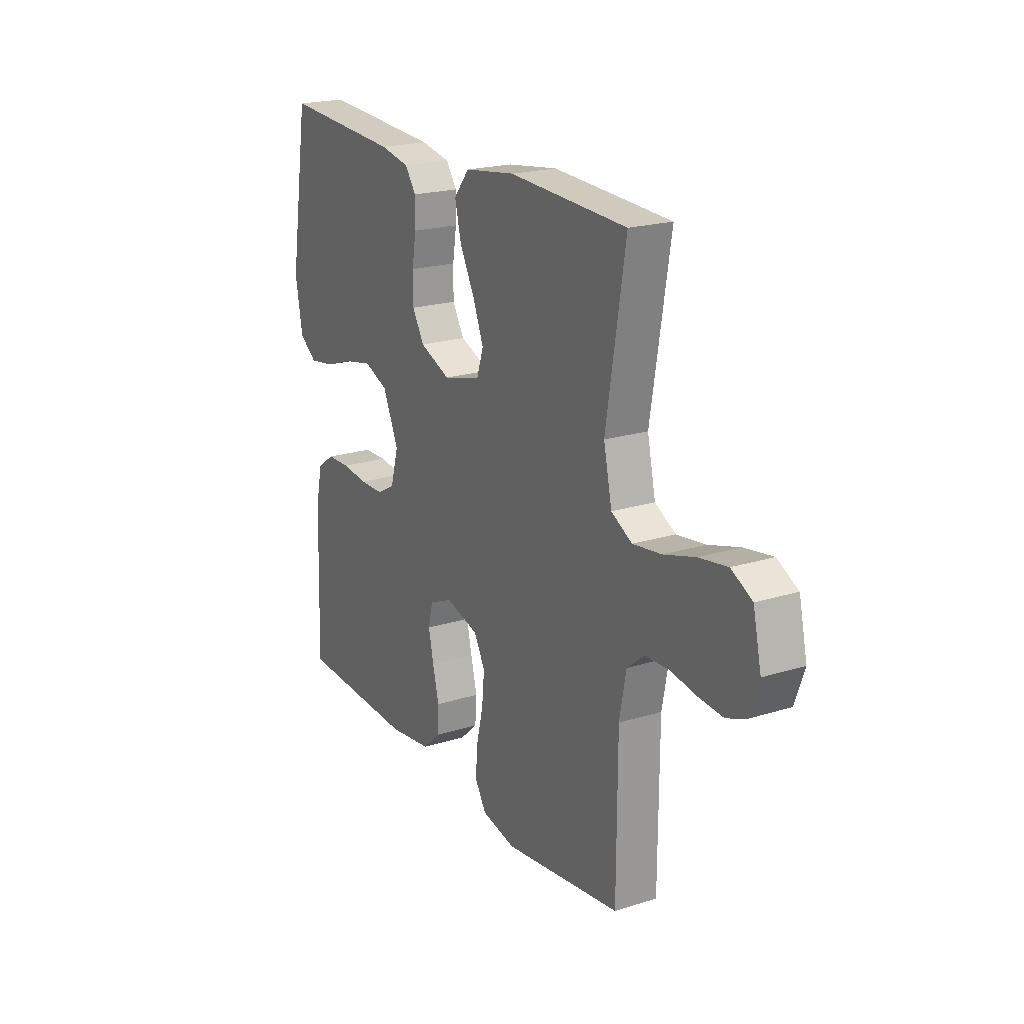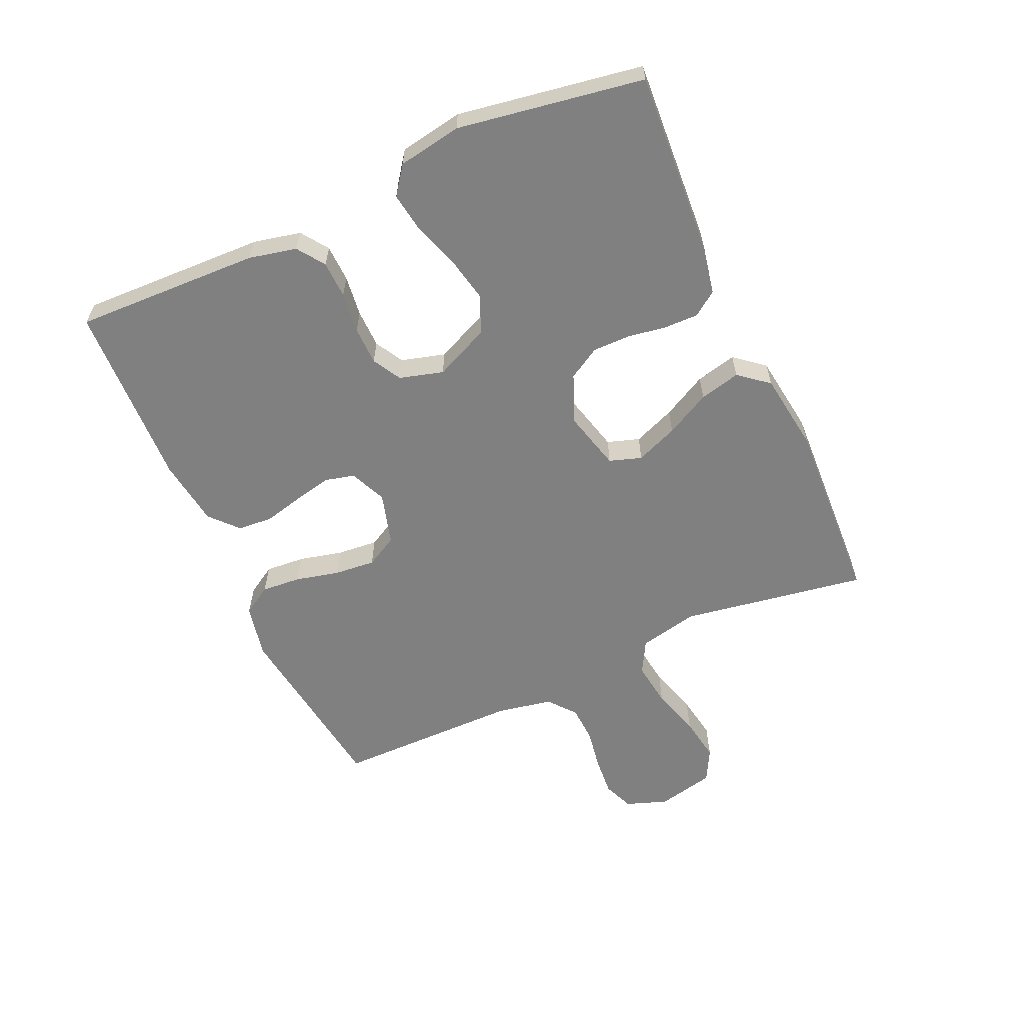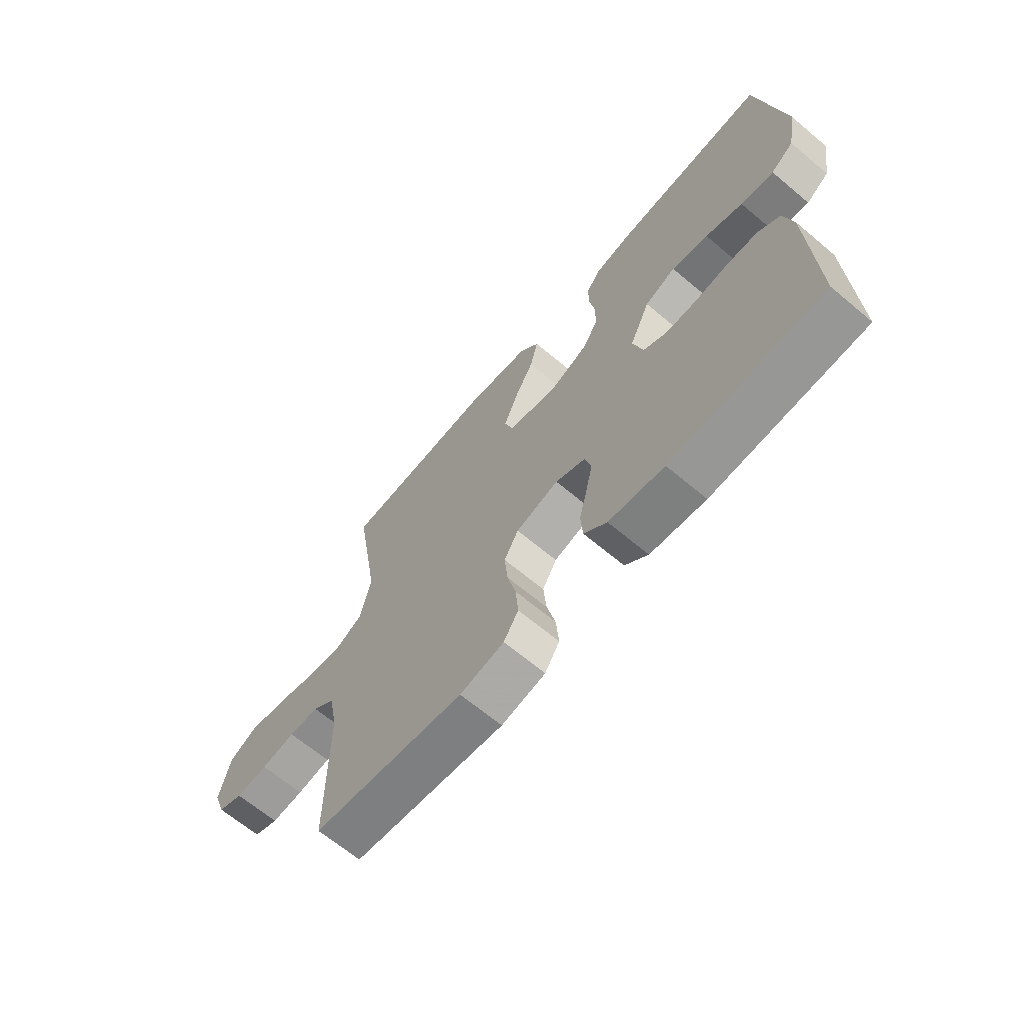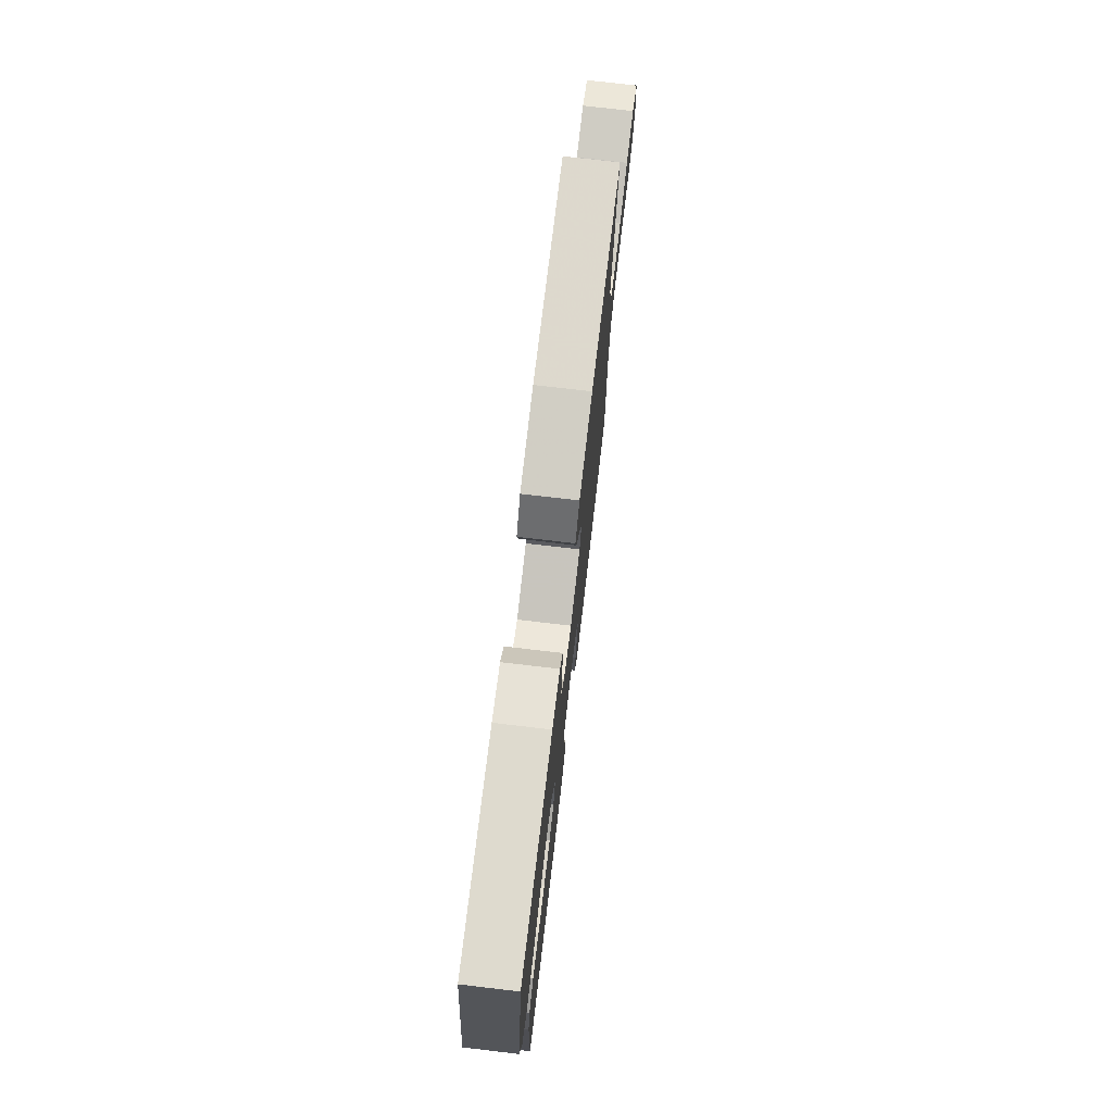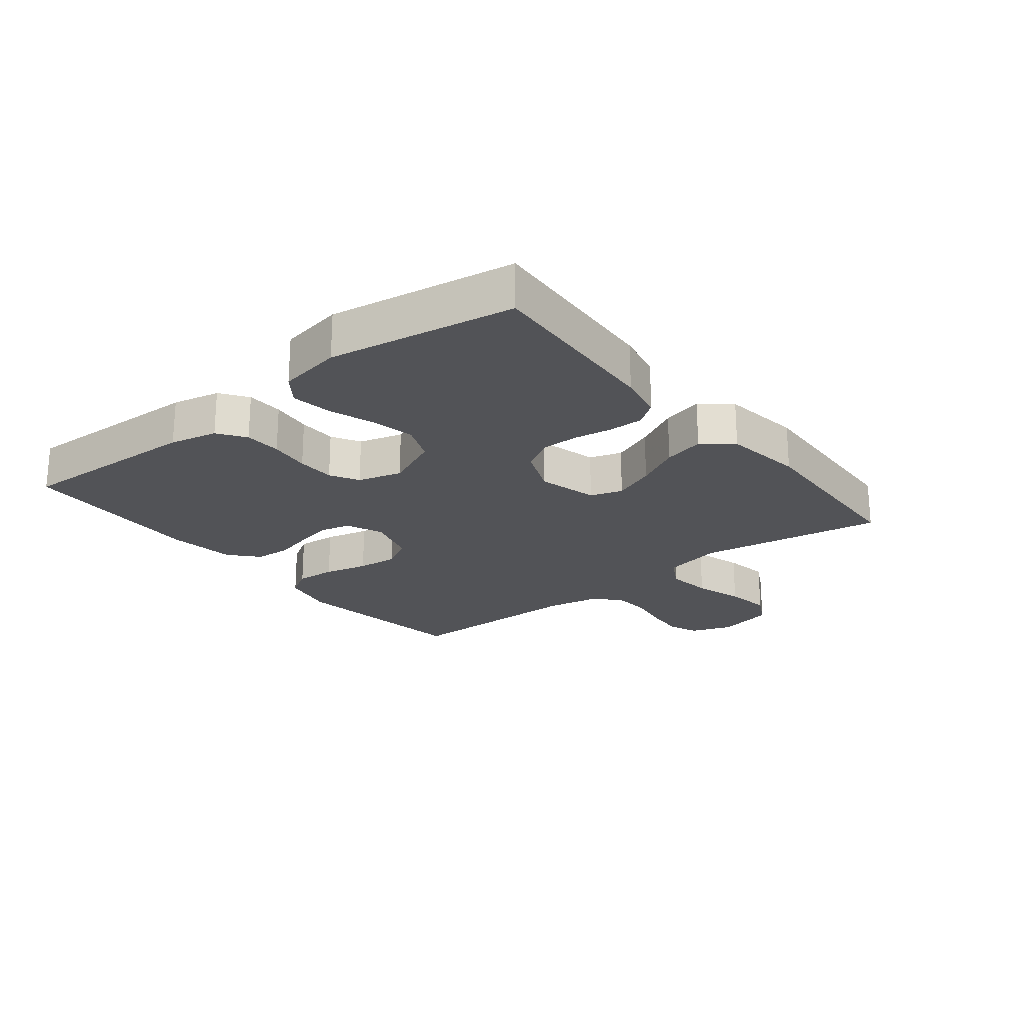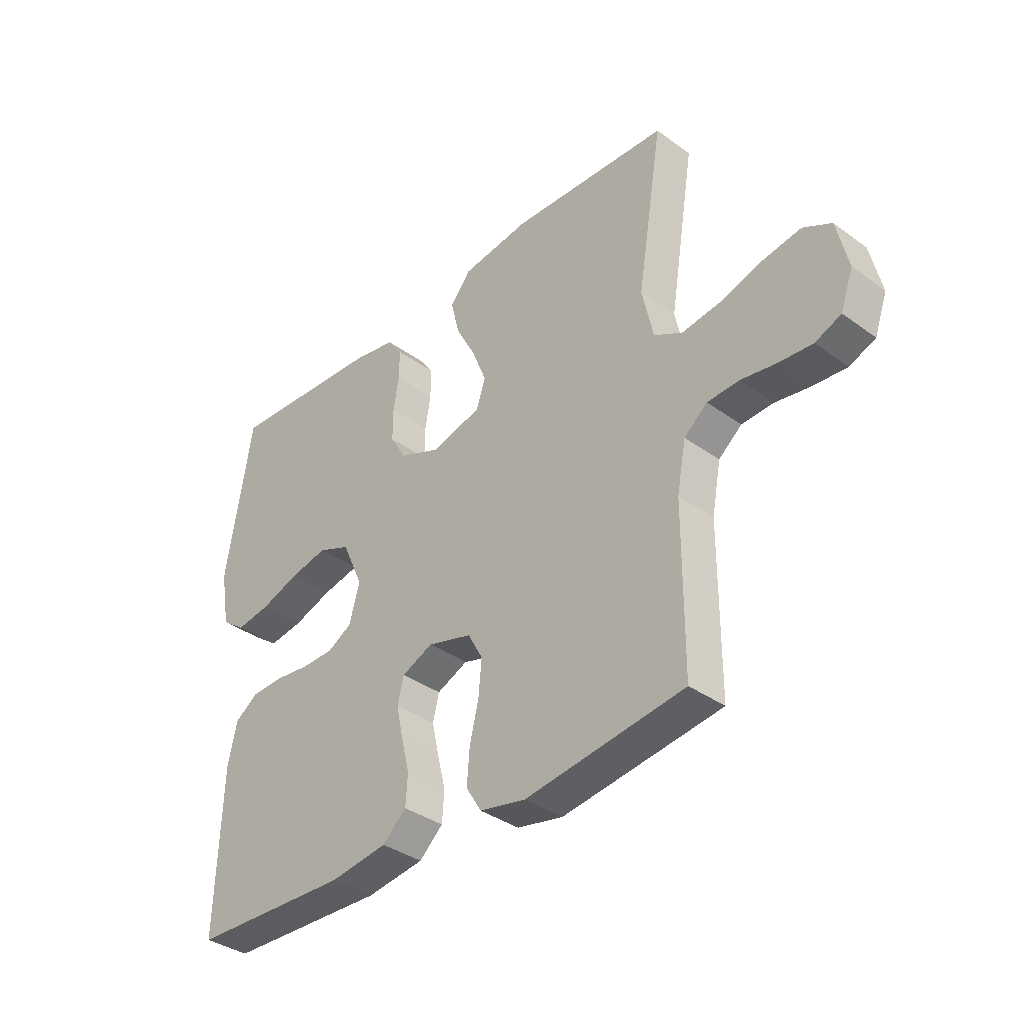
<metadata>
{"format":"obj","ext":"obj","renderer":"f3d","projection":"perspective","resolution":1024,"background":"white","views":[{"elev":20.7,"azim":60.5,"up":"+Z"},{"elev":-60.2,"azim":-65.8,"up":"+Y"},{"elev":-66.3,"azim":-130.1,"up":"+Z"},{"elev":74.8,"azim":-83.3,"up":"+Z"},{"elev":-22.3,"azim":-51.5,"up":"+Y"},{"elev":-36.5,"azim":46.7,"up":"+Z"}]}
</metadata>
<code>
v 0.5 0.07 0.5
v 0.451 0.07 0.2
v 0.472 0.07 0.104
v 0.525 0.07 0.075
v 0.598 0.07 0.085
v 0.678 0.07 0.109
v 0.751 0.07 0.121
v 0.804 0.07 0.093
v 0.825 0.07 0
v 0.801 0.07 -0.067
v 0.752 0.07 -0.087
v 0.689 0.07 -0.082
v 0.622 0.07 -0.071
v 0.562 0.07 -0.074
v 0.518 0.07 -0.11
v 0.501 0.07 -0.2
v 0.5 0.07 -0.5
v 0.2 0.07 -0.541
v 0.113 0.07 -0.523
v 0.084 0.07 -0.476
v 0.089 0.07 -0.412
v 0.106 0.07 -0.341
v 0.112 0.07 -0.275
v 0.084 0.07 -0.224
v 0 0.07 -0.2
v -0.059 0.07 -0.226
v -0.071 0.07 -0.274
v -0.058 0.07 -0.334
v -0.042 0.07 -0.398
v -0.046 0.07 -0.455
v -0.091 0.07 -0.496
v -0.2 0.07 -0.511
v -0.5 0.07 -0.5
v -0.49 0.07 -0.2
v -0.473 0.07 -0.123
v -0.429 0.07 -0.092
v -0.369 0.07 -0.09
v -0.303 0.07 -0.098
v -0.241 0.07 -0.097
v -0.195 0.07 -0.071
v -0.175 0.07 0
v -0.215 0.07 0.089
v -0.276 0.07 0.114
v -0.348 0.07 0.099
v -0.421 0.07 0.074
v -0.486 0.07 0.064
v -0.531 0.07 0.097
v -0.549 0.07 0.2
v -0.5 0.07 0.5
v -0.2 0.07 0.481
v -0.125 0.07 0.466
v -0.097 0.07 0.427
v -0.098 0.07 0.371
v -0.108 0.07 0.309
v -0.108 0.07 0.248
v -0.078 0.07 0.197
v 0 0.07 0.165
v 0.096 0.07 0.19
v 0.113 0.07 0.242
v 0.086 0.07 0.31
v 0.048 0.07 0.382
v 0.032 0.07 0.448
v 0.071 0.07 0.496
v 0.2 0.07 0.514
v 0.5 0 0.5
v 0.451 0 0.2
v 0.472 0 0.104
v 0.525 0 0.075
v 0.598 0 0.085
v 0.678 0 0.109
v 0.751 0 0.121
v 0.804 0 0.093
v 0.825 0 0
v 0.801 0 -0.067
v 0.752 0 -0.087
v 0.689 0 -0.082
v 0.622 0 -0.071
v 0.562 0 -0.074
v 0.518 0 -0.11
v 0.501 0 -0.2
v 0.5 0 -0.5
v 0.2 0 -0.541
v 0.113 0 -0.523
v 0.084 0 -0.476
v 0.089 0 -0.412
v 0.106 0 -0.341
v 0.112 0 -0.275
v 0.084 0 -0.224
v 0 0 -0.2
v -0.059 0 -0.226
v -0.071 0 -0.274
v -0.058 0 -0.334
v -0.042 0 -0.398
v -0.046 0 -0.455
v -0.091 0 -0.496
v -0.2 0 -0.511
v -0.5 0 -0.5
v -0.49 0 -0.2
v -0.473 0 -0.123
v -0.429 0 -0.092
v -0.369 0 -0.09
v -0.303 0 -0.098
v -0.241 0 -0.097
v -0.195 0 -0.071
v -0.175 0 0
v -0.215 0 0.089
v -0.276 0 0.114
v -0.348 0 0.099
v -0.421 0 0.074
v -0.486 0 0.064
v -0.531 0 0.097
v -0.549 0 0.2
v -0.5 0 0.5
v -0.2 0 0.481
v -0.125 0 0.466
v -0.097 0 0.427
v -0.098 0 0.371
v -0.108 0 0.309
v -0.108 0 0.248
v -0.078 0 0.197
v 0 0 0.165
v 0.096 0 0.19
v 0.113 0 0.242
v 0.086 0 0.31
v 0.048 0 0.382
v 0.032 0 0.448
v 0.071 0 0.496
v 0.2 0 0.514
f 64 1 2
f 63 64 2
f 62 63 2
f 61 62 2
f 60 61 2
f 59 60 2 3
f 58 59 3 4
f 57 58 4
f 52 53 54
f 51 52 54
f 50 51 54
f 49 50 54
f 48 49 54
f 47 48 54
f 46 47 54
f 45 46 54
f 44 45 54
f 43 44 54 55
f 42 43 55 56
f 36 37 38
f 35 36 38
f 34 35 38
f 33 34 38
f 32 33 38
f 31 32 38
f 30 31 38
f 29 30 38
f 28 29 38
f 27 28 38 39
f 26 27 39 40
f 20 21 22
f 19 20 22
f 18 19 22
f 17 18 22
f 16 17 22
f 15 16 22 23
f 14 15 23 24
f 11 12 13
f 10 11 13
f 9 10 13
f 8 9 13
f 7 8 13
f 6 7 13
f 5 6 13
f 4 5 13 14
f 14 24 25
f 4 14 25
f 57 4 25
f 57 25 26
f 56 57 26
f 42 56 26
f 41 42 26
f 26 40 41
f 66 65 128
f 66 128 127
f 66 127 126
f 66 126 125
f 66 125 124
f 67 66 124 123
f 68 67 123 122
f 68 122 121
f 118 117 116
f 118 116 115
f 118 115 114
f 118 114 113
f 118 113 112
f 118 112 111
f 118 111 110
f 118 110 109
f 118 109 108
f 119 118 108 107
f 120 119 107 106
f 102 101 100
f 102 100 99
f 102 99 98
f 102 98 97
f 102 97 96
f 102 96 95
f 102 95 94
f 102 94 93
f 102 93 92
f 103 102 92 91
f 104 103 91 90
f 86 85 84
f 86 84 83
f 86 83 82
f 86 82 81
f 86 81 80
f 87 86 80 79
f 88 87 79 78
f 77 76 75
f 77 75 74
f 77 74 73
f 77 73 72
f 77 72 71
f 77 71 70
f 77 70 69
f 78 77 69 68
f 89 88 78
f 89 78 68
f 89 68 121
f 90 89 121
f 90 121 120
f 90 120 106
f 90 106 105
f 105 104 90
f 1 65 66 2
f 2 66 67 3
f 3 67 68 4
f 4 68 69 5
f 5 69 70 6
f 6 70 71 7
f 7 71 72 8
f 8 72 73 9
f 9 73 74 10
f 10 74 75 11
f 11 75 76 12
f 12 76 77 13
f 13 77 78 14
f 14 78 79 15
f 15 79 80 16
f 16 80 81 17
f 17 81 82 18
f 18 82 83 19
f 19 83 84 20
f 20 84 85 21
f 21 85 86 22
f 22 86 87 23
f 23 87 88 24
f 24 88 89 25
f 25 89 90 26
f 26 90 91 27
f 27 91 92 28
f 28 92 93 29
f 29 93 94 30
f 30 94 95 31
f 31 95 96 32
f 32 96 97 33
f 33 97 98 34
f 34 98 99 35
f 35 99 100 36
f 36 100 101 37
f 37 101 102 38
f 38 102 103 39
f 39 103 104 40
f 40 104 105 41
f 41 105 106 42
f 42 106 107 43
f 43 107 108 44
f 44 108 109 45
f 45 109 110 46
f 46 110 111 47
f 47 111 112 48
f 48 112 113 49
f 49 113 114 50
f 50 114 115 51
f 51 115 116 52
f 52 116 117 53
f 53 117 118 54
f 54 118 119 55
f 55 119 120 56
f 56 120 121 57
f 57 121 122 58
f 58 122 123 59
f 59 123 124 60
f 60 124 125 61
f 61 125 126 62
f 62 126 127 63
f 63 127 128 64
f 64 128 65 1

</code>
